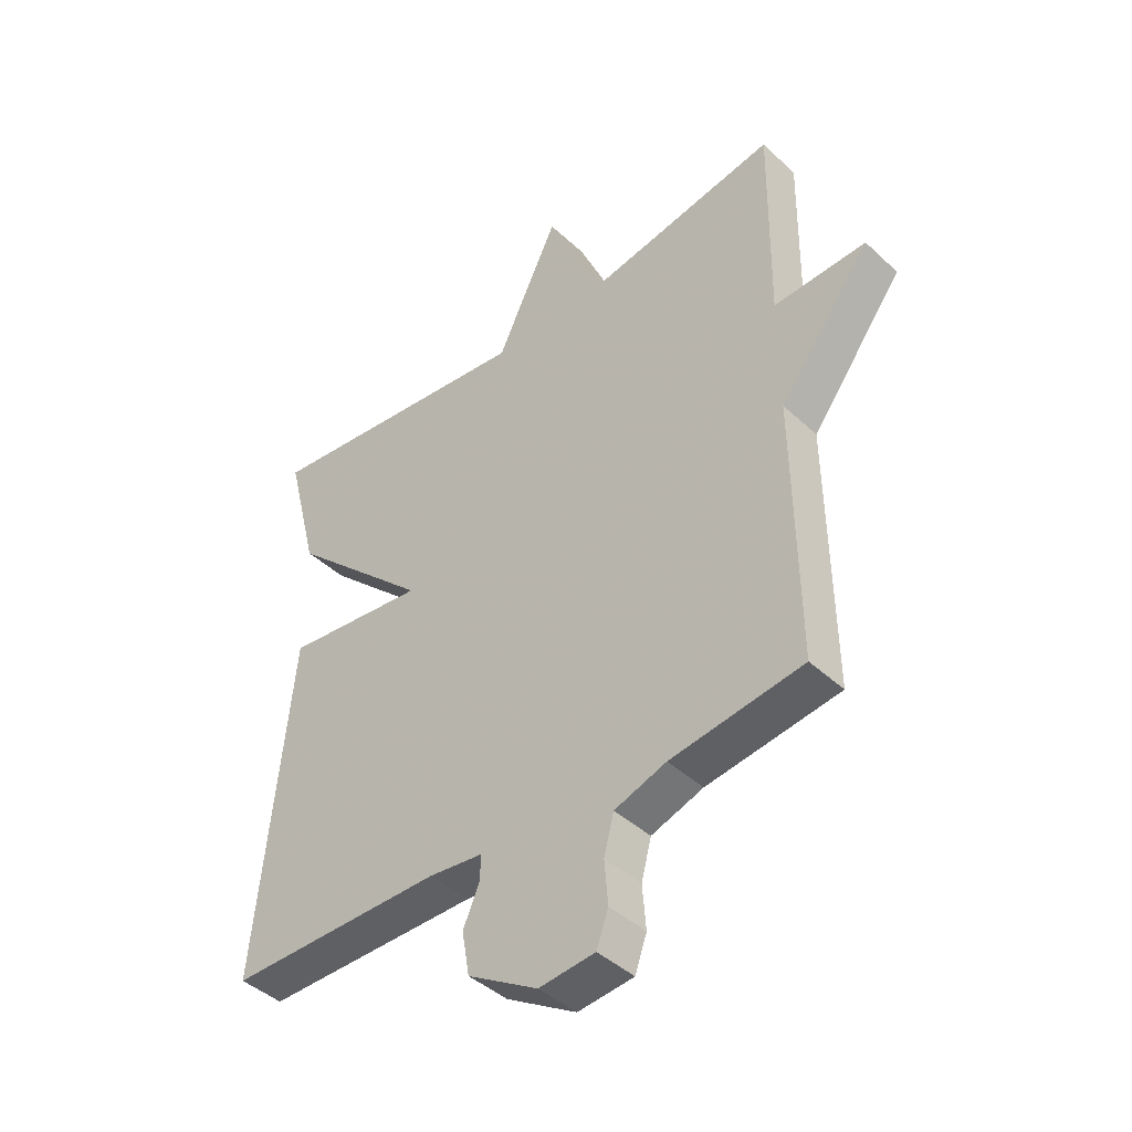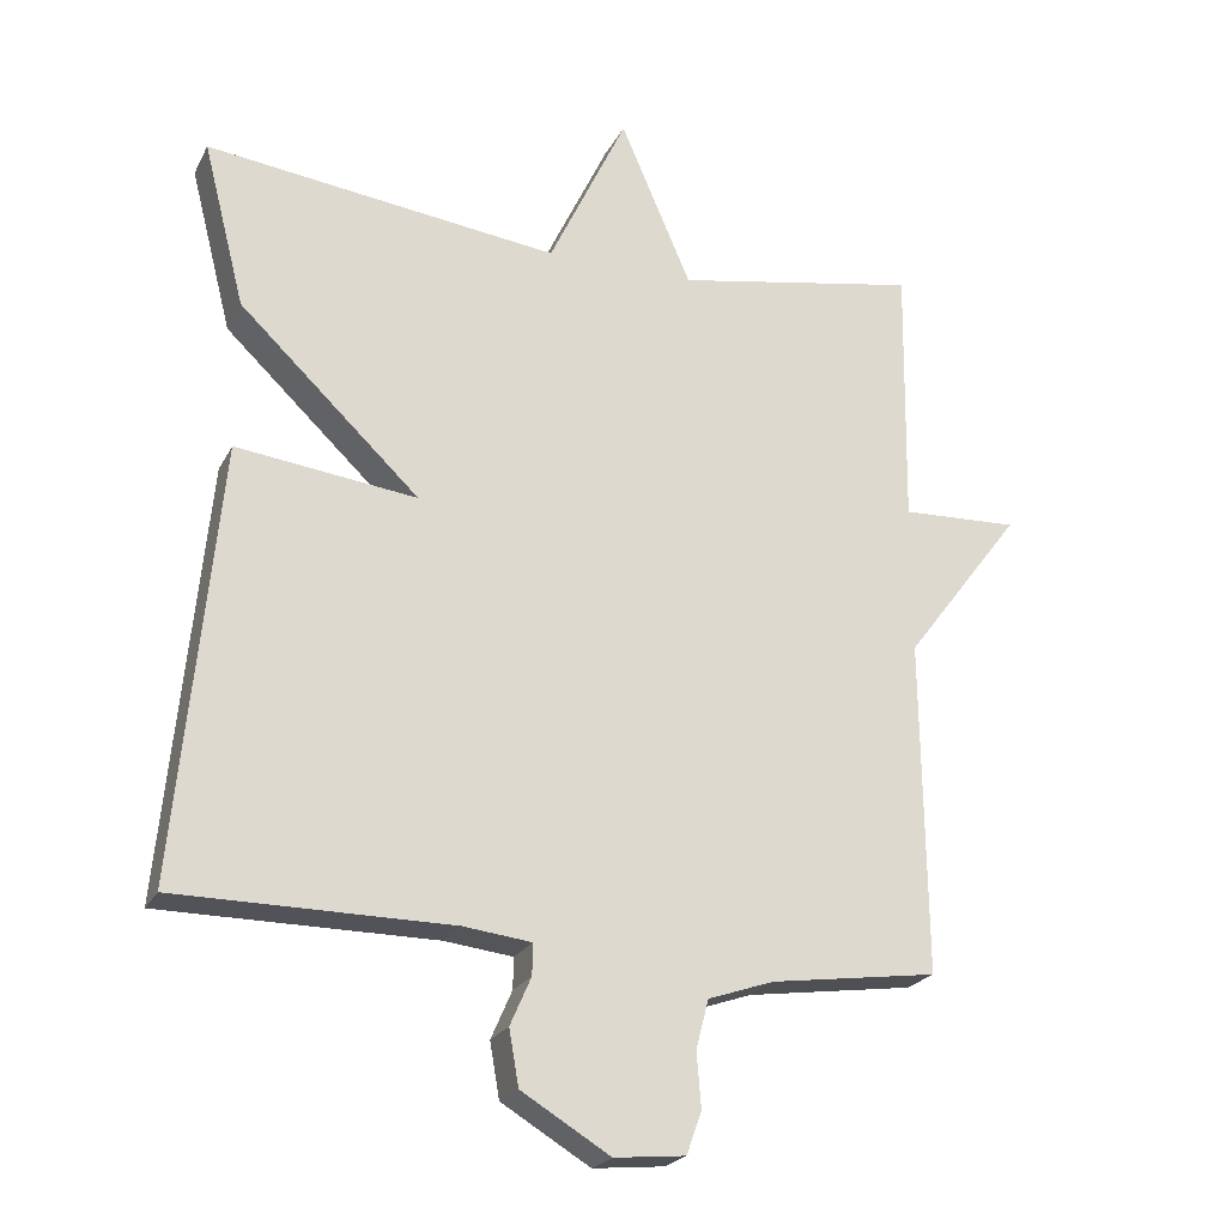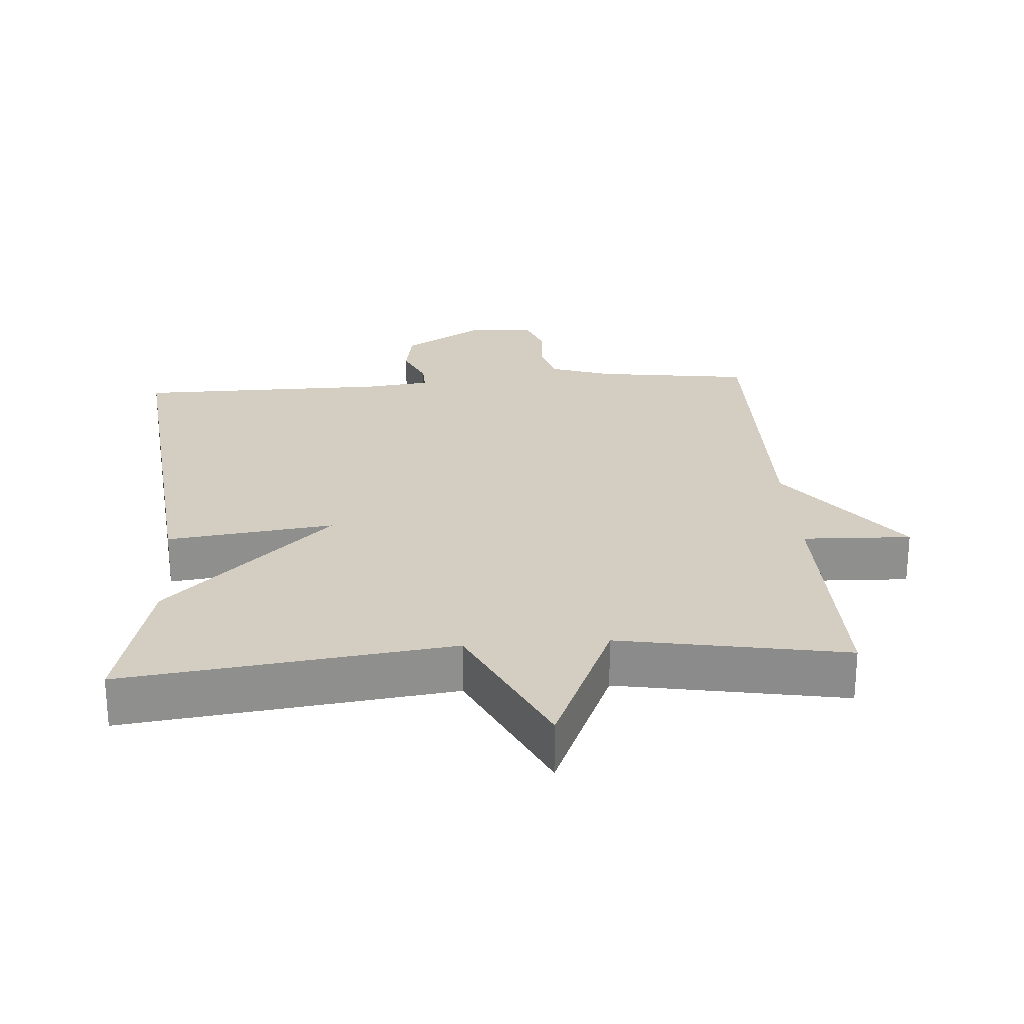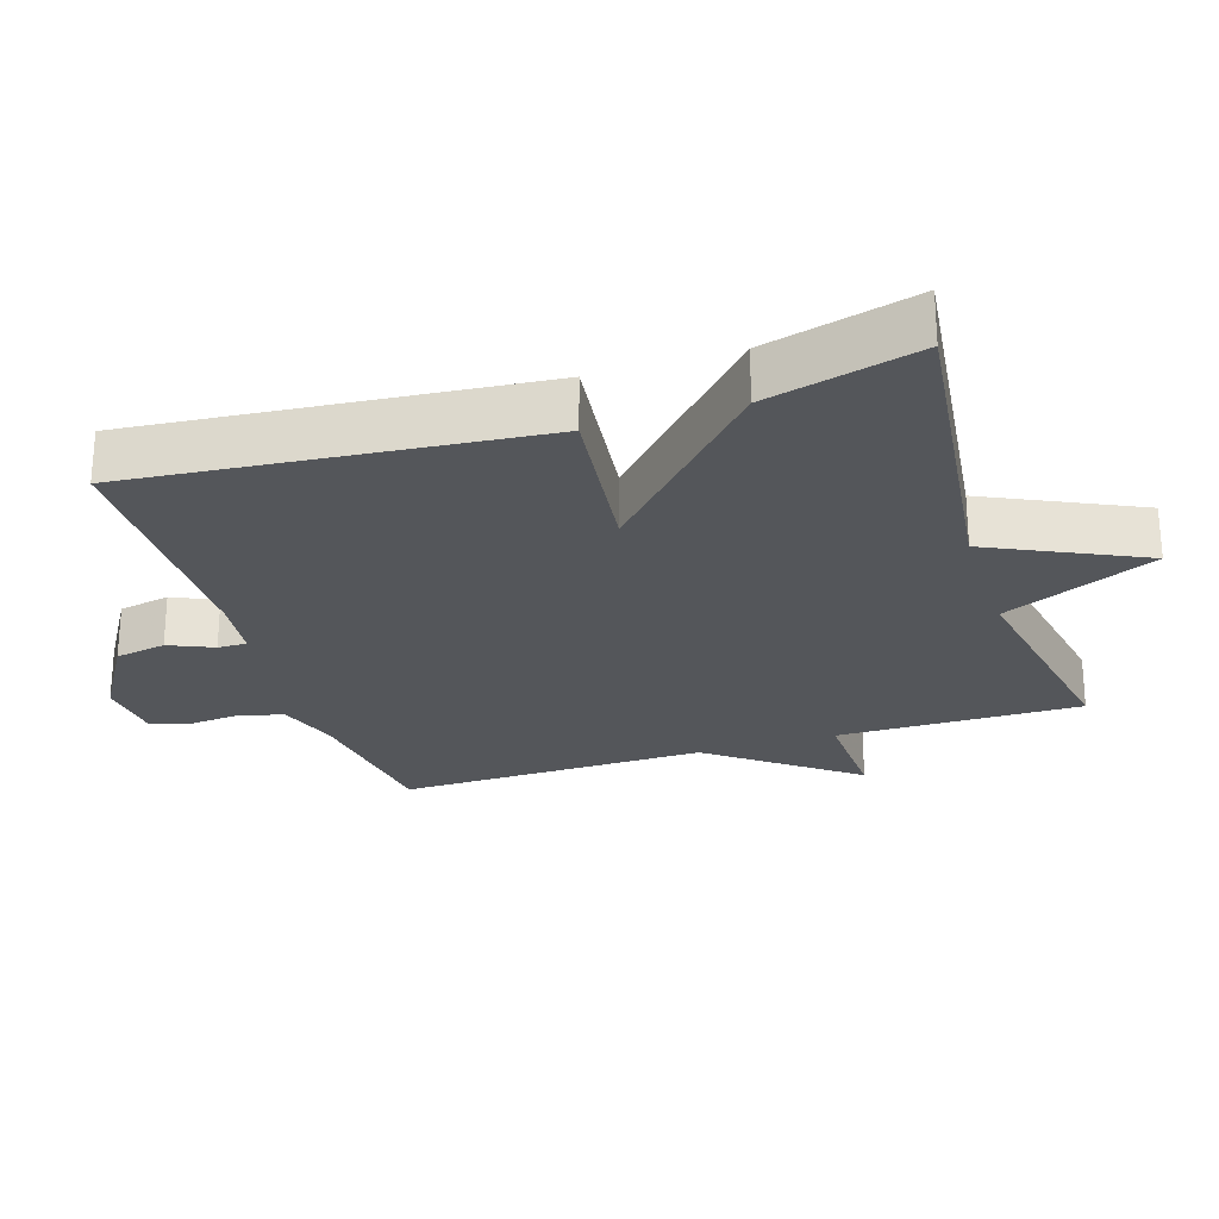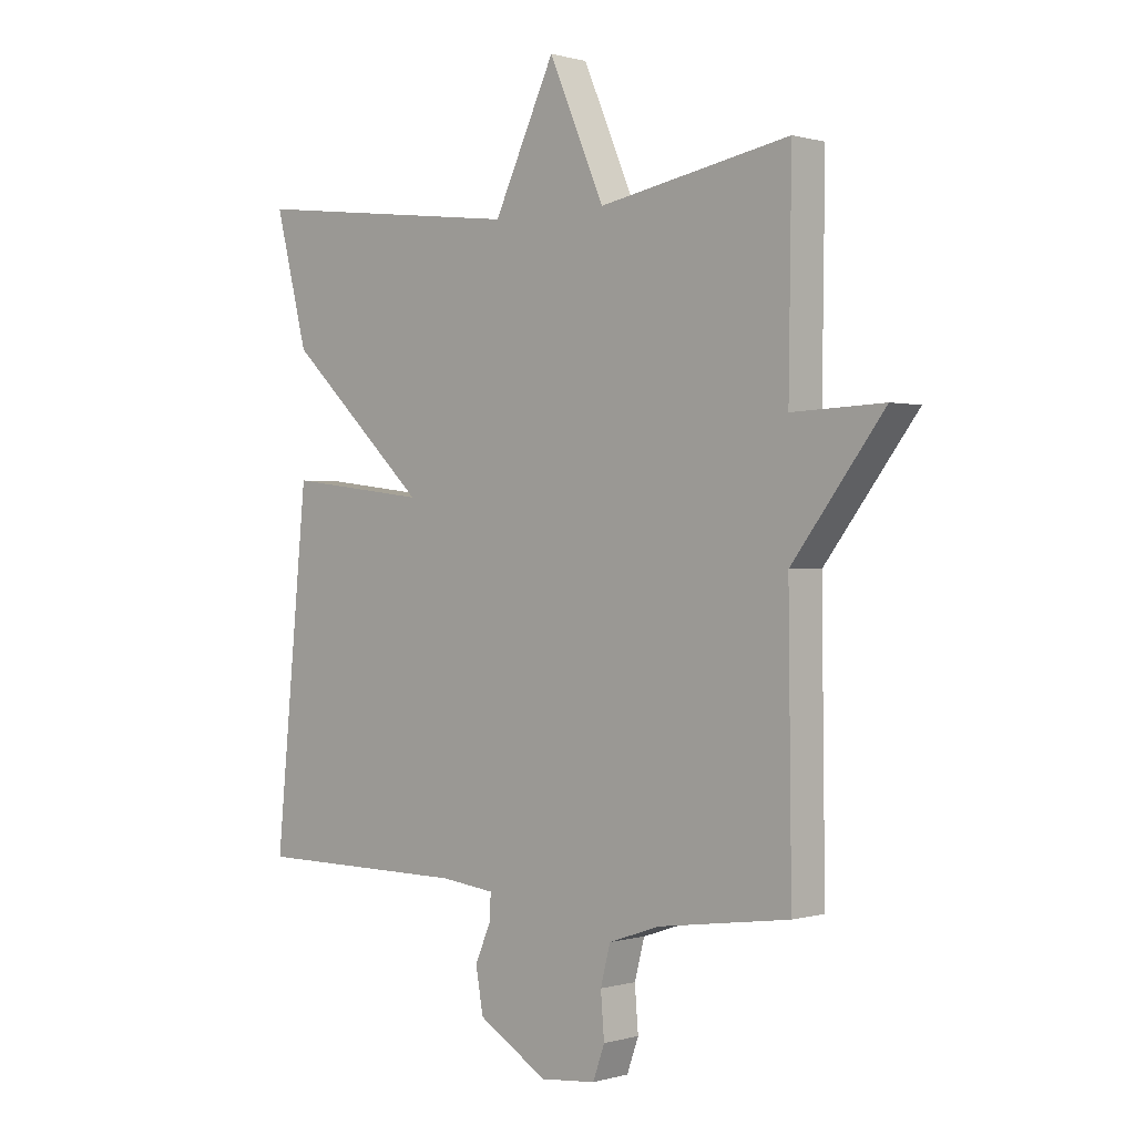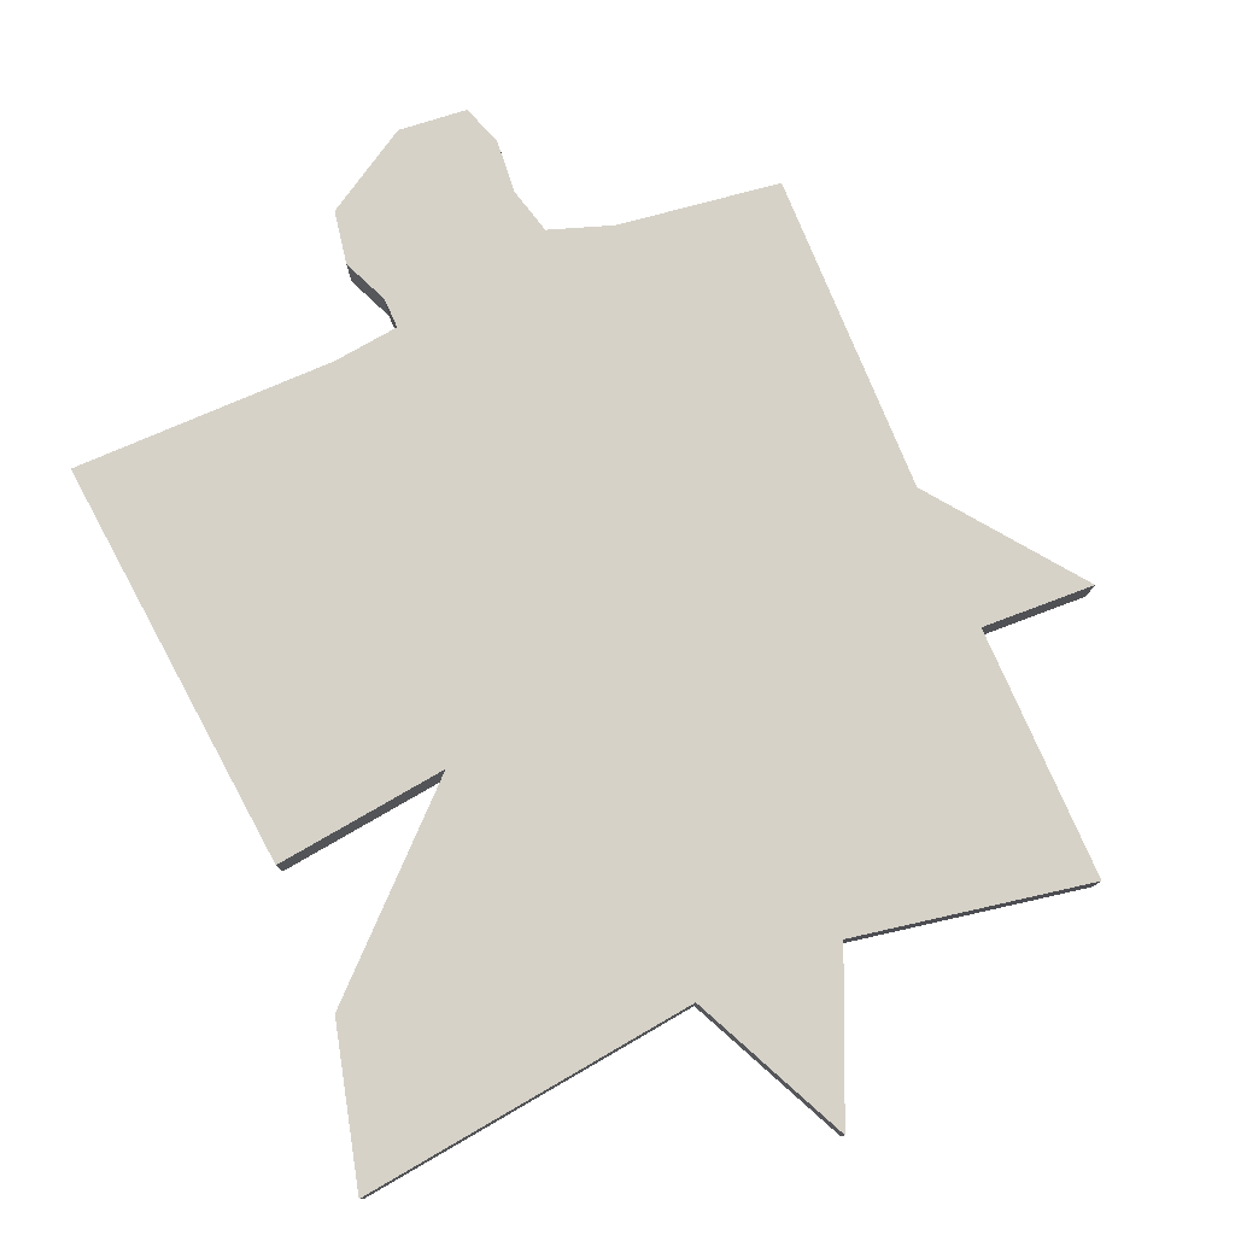
<metadata>
{"format":"obj","ext":"obj","renderer":"f3d","projection":"perspective","resolution":1024,"background":"white","views":[{"elev":-43.1,"azim":42.5,"up":"+Z"},{"elev":-22.5,"azim":-21.3,"up":"+Z"},{"elev":25.1,"azim":-4.2,"up":"+Y"},{"elev":-25.7,"azim":-72.1,"up":"+Y"},{"elev":0.2,"azim":43.1,"up":"+Z"},{"elev":78.3,"azim":-22.9,"up":"+Y"}]}
</metadata>
<code>
v -0.5 0.07 -0.5
v -0.444 0.07 0.08
v -0.202 0.07 0.05
v -0.444 0.07 0.28
v -0.5 0.07 0.5
v -0.027 0.07 0.441
v 0.078 0.07 0.661
v 0.173 0.07 0.441
v 0.5 0.07 0.5
v 0.495 0.07 0.147
v 0.652 0.07 0.153
v 0.495 0.07 -0.053
v 0.5 0.07 -0.5
v 0.276 0.07 -0.531
v 0.188 0.07 -0.561
v 0.171 0.07 -0.626
v 0.177 0.07 -0.7
v 0.157 0.07 -0.756
v 0.062 0.07 -0.765
v -0.057 0.07 -0.693
v -0.07 0.07 -0.619
v -0.042 0.07 -0.555
v -0.041 0.07 -0.513
v -0.133 0.07 -0.502
v -0.5 0 -0.5
v -0.444 0 0.08
v -0.202 0 0.05
v -0.444 0 0.28
v -0.5 0 0.5
v -0.027 0 0.441
v 0.078 0 0.661
v 0.173 0 0.441
v 0.5 0 0.5
v 0.495 0 0.147
v 0.652 0 0.153
v 0.495 0 -0.053
v 0.5 0 -0.5
v 0.276 0 -0.531
v 0.188 0 -0.561
v 0.171 0 -0.626
v 0.177 0 -0.7
v 0.157 0 -0.756
v 0.062 0 -0.765
v -0.057 0 -0.693
v -0.07 0 -0.619
v -0.042 0 -0.555
v -0.041 0 -0.513
v -0.133 0 -0.502
f 20 21 22
f 19 20 22
f 18 19 22
f 17 18 22
f 16 17 22
f 15 16 22 23
f 14 15 23
f 14 23 24
f 13 14 24
f 12 13 24
f 12 24 1
f 11 12 1
f 10 11 1
f 6 7 8
f 3 4 5 6
f 3 6 8
f 1 2 3
f 8 9 10
f 3 8 10
f 1 3 10
f 46 45 44
f 46 44 43
f 46 43 42
f 46 42 41
f 46 41 40
f 47 46 40 39
f 47 39 38
f 48 47 38
f 48 38 37
f 48 37 36
f 25 48 36
f 25 36 35
f 25 35 34
f 32 31 30
f 30 29 28 27
f 32 30 27
f 27 26 25
f 34 33 32
f 34 32 27
f 34 27 25
f 1 25 26 2
f 2 26 27 3
f 3 27 28 4
f 4 28 29 5
f 5 29 30 6
f 6 30 31 7
f 7 31 32 8
f 8 32 33 9
f 9 33 34 10
f 10 34 35 11
f 11 35 36 12
f 12 36 37 13
f 13 37 38 14
f 14 38 39 15
f 15 39 40 16
f 16 40 41 17
f 17 41 42 18
f 18 42 43 19
f 19 43 44 20
f 20 44 45 21
f 21 45 46 22
f 22 46 47 23
f 23 47 48 24
f 24 48 25 1

</code>
